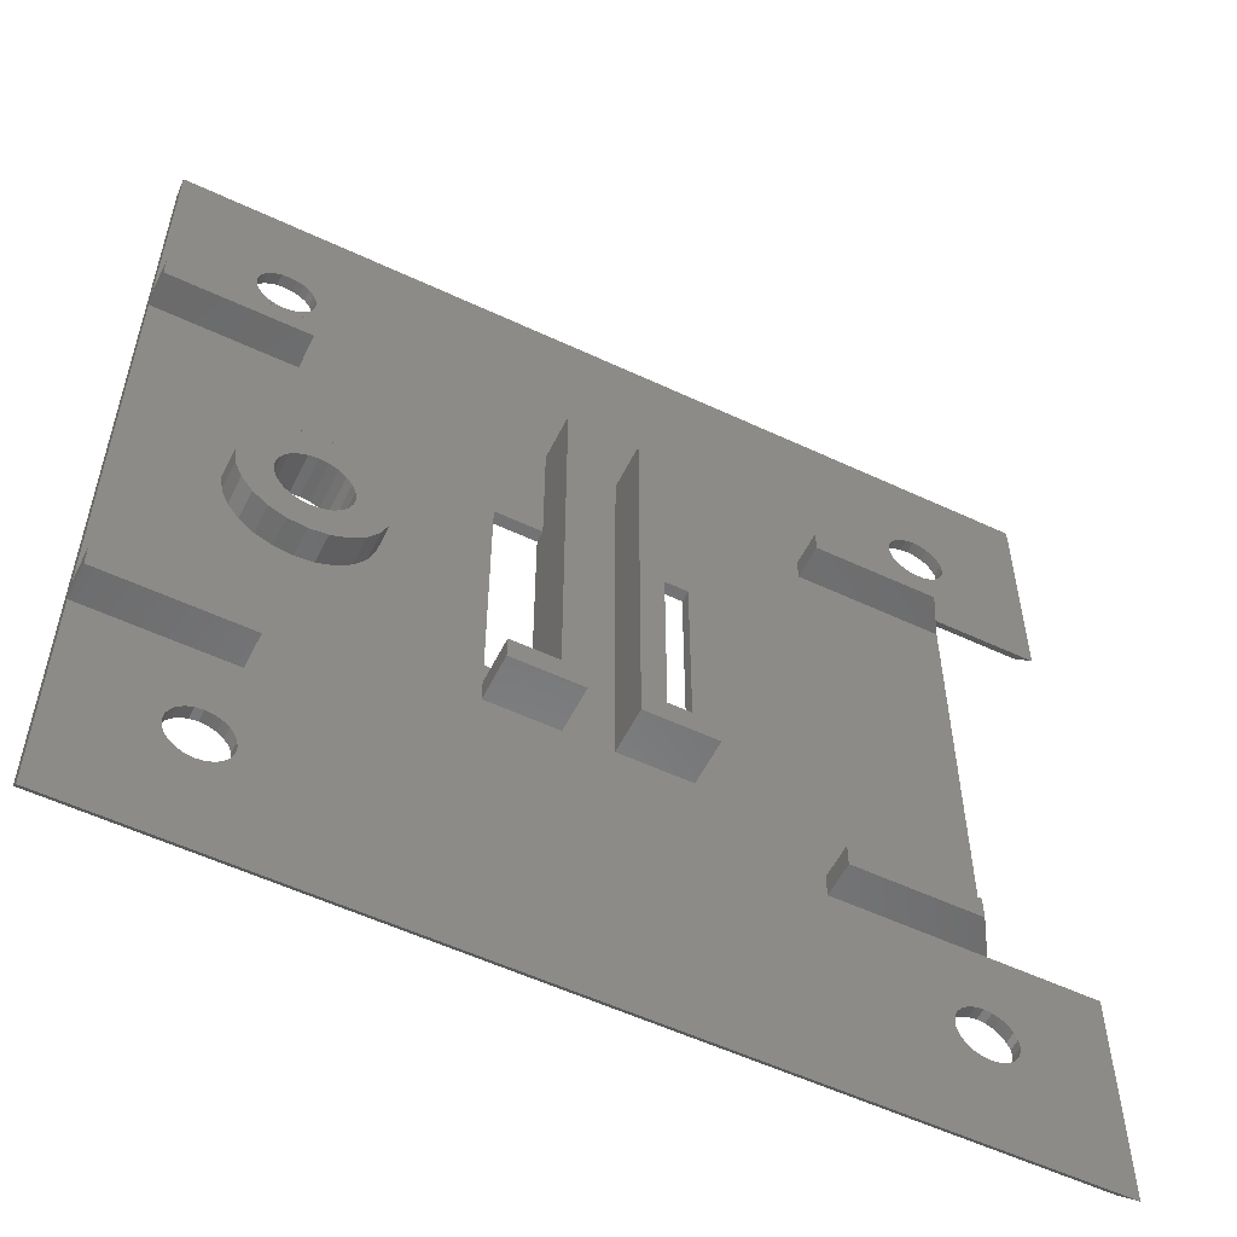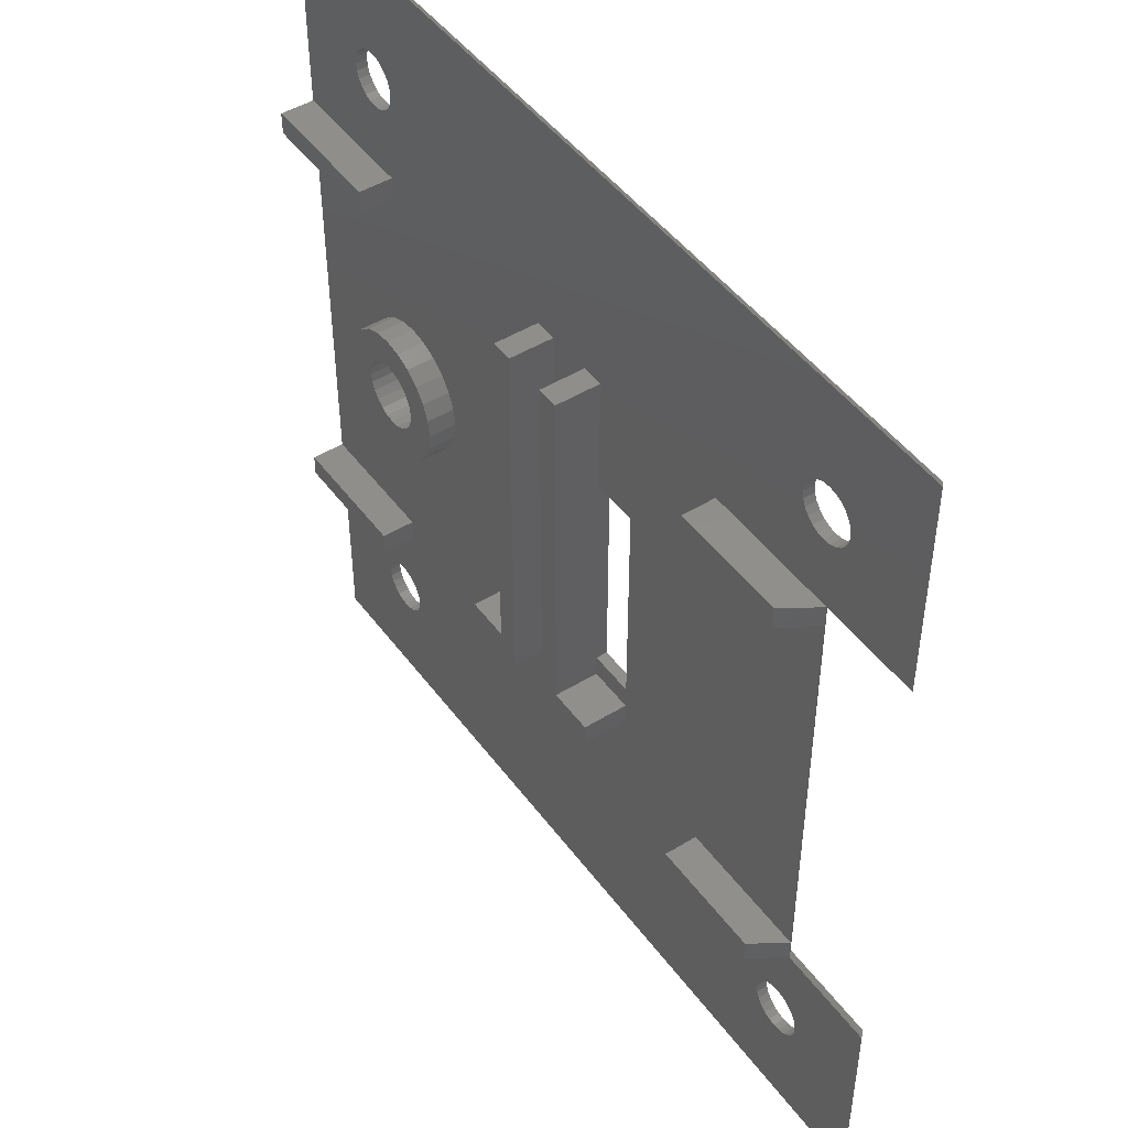
<metadata>
{"format":"stl","ext":"stl","renderer":"f3d","projection":"perspective","resolution":1024,"background":"white","views":[{"elev":-55.9,"azim":-26.2,"up":"+Y"},{"elev":47.3,"azim":55.4,"up":"+Y"}]}
</metadata>
<code>
# stl→obj: 376 verts, 780 faces
v -29.19 -533.7 2
v -29.19 -499.2 6
v -29.19 -533.7 6
v -29.19 -499.2 2
v -43.85 -521.4 2
v -43.65 -519.8 4.5
v -43.85 -521.4 4.5
v -43.65 -519.8 2
v -43.85 -518.3 4.5
v -43.85 -518.3 2
v -44.45 -516.8 4.5
v -44.45 -516.8 2
v -45.41 -515.6 4.5
v -45.41 -515.6 2
v -46.65 -514.6 2
v -46.65 -514.6 4.5
v -48.1 -514 2
v -48.1 -514 4.5
v -49.65 -513.8 4.5
v -49.65 -513.8 2
v -51.2 -514 4.5
v -51.2 -514 2
v -52.65 -514.6 4.5
v -52.65 -514.6 2
v -53.89 -515.6 4.5
v -53.89 -515.6 2
v -54.85 -516.8 2
v -54.85 -516.8 4.5
v -55.44 -518.3 2
v -55.44 -518.3 4.5
v -55.65 -519.8 2
v -55.65 -519.8 4.5
v -55.44 -521.4 2
v -55.44 -521.4 4.5
v -54.85 -522.8 2
v -54.85 -522.8 4.5
v -53.89 -524.1 2
v -53.89 -524.1 4.5
v -52.65 -525 4.5
v -52.65 -525 2
v -51.2 -525.6 4.5
v -51.2 -525.6 2
v -49.65 -525.8 2
v -49.65 -525.8 4.5
v -48.1 -525.6 2
v -48.1 -525.6 4.5
v -46.65 -525 2
v -46.65 -525 4.5
v -45.41 -524.1 2
v -45.41 -524.1 4.5
v -44.45 -522.8 4.5
v -44.45 -522.8 2
v -35.19 -529.7 1
v -35.19 -509.9 2
v -35.19 -529.7 2
v -35.19 -509.9 1
v -31.19 -509.9 1
v -31.19 -509.9 2
v -31.19 -529.7 1
v -31.19 -529.7 2
v -19.09 -509.9 1
v -23.19 -509.9 2
v -23.19 -509.9 1
v -19.09 -509.9 2
v -19.09 -529.7 1
v -19.09 -529.7 2
v -23.19 -529.7 2
v -23.19 -529.7 1
v -52.75 -519.8 1
v -52.4 -546.6 1
v -53 -546.3 1
v -52.64 -520.6 1
v -52.33 -521.4 1
v -51.88 -547 1
v -51.84 -522 1
v -51.48 -547.5 1
v -51.2 -522.5 1
v -51.23 -548.1 1
v -51.15 -548.7 1
v -50.45 -522.8 1
v -63.65 -481 1
v -56.15 -490.9 1
v -63.65 -558.6 1
v -56.06 -490.3 1
v -55.81 -489.7 1
v -55.42 -489.2 1
v -54.9 -488.8 1
v -54.3 -488.5 1
v -9.191 -481 1
v -53.65 -488.4 1
v -53 -488.5 1
v -52.4 -488.8 1
v -51.88 -489.2 1
v -51.48 -489.7 1
v -51.23 -490.3 1
v -51.15 -490.9 1
v -50.45 -516.8 1
v -49.65 -516.7 1
v -48.85 -516.8 1
v -48.1 -517.2 1
v -47.46 -517.6 1
v -46.96 -518.3 1
v -46.65 -519 1
v -46.55 -519.8 1
v -56.06 -491.6 1
v -56.15 -548.7 1
v -56.06 -548.1 1
v -55.81 -492.2 1
v -55.81 -547.5 1
v -55.42 -492.7 1
v -55.42 -547 1
v -54.9 -493.1 1
v -54.9 -546.6 1
v -54.3 -493.3 1
v -54.3 -546.3 1
v -53.65 -493.4 1
v -53.65 -546.2 1
v -53 -493.3 1
v -52.4 -493.1 1
v -52.64 -519 1
v -52.33 -518.3 1
v -51.88 -492.7 1
v -51.84 -517.6 1
v -51.48 -492.2 1
v -51.2 -517.2 1
v -51.23 -491.6 1
v -0.1914 -490.9 1
v -0.1914 -548.7 1
v -0.1063 -490.3 1
v 0.1435 -489.7 1
v 0.5408 -489.2 1
v 1.059 -488.8 1
v 11.31 -481 1
v 1.662 -488.5 1
v 2.309 -488.4 1
v 2.956 -488.5 1
v 3.559 -488.8 1
v 4.076 -489.2 1
v 4.474 -489.7 1
v 4.723 -490.3 1
v 4.809 -490.9 1
v -0.1063 -548.1 1
v -0.1063 -491.6 1
v 0.1435 -492.2 1
v 0.1435 -547.5 1
v 0.5408 -492.7 1
v 0.5408 -547 1
v 1.059 -546.6 1
v 1.059 -493.1 1
v 1.662 -493.3 1
v 1.662 -546.3 1
v 2.309 -493.4 1
v 2.261 -498.2 1
v 11.31 -498.2 1
v 2.956 -493.3 1
v 3.559 -493.1 1
v 4.076 -492.7 1
v 4.474 -492.2 1
v 4.723 -491.6 1
v 2.261 -541.4 1
v 2.309 -546.2 1
v 11.31 -541.4 1
v 2.956 -546.3 1
v 3.559 -546.6 1
v 4.076 -547 1
v 4.474 -547.5 1
v 4.723 -548.1 1
v 4.809 -548.7 1
v -53.65 -551.2 1
v 11.31 -558.6 1
v -54.3 -551.1 1
v -54.9 -550.9 1
v -55.42 -550.5 1
v -55.81 -550 1
v -56.06 -549.4 1
v -53 -551.1 1
v -52.4 -550.9 1
v -51.88 -550.5 1
v -51.48 -550 1
v -51.23 -549.4 1
v -49.65 -522.9 1
v -48.85 -522.8 1
v -48.1 -522.5 1
v -47.46 -522 1
v -46.96 -521.4 1
v -46.65 -520.6 1
v 1.059 -550.9 1
v 0.5408 -550.5 1
v 0.1435 -550 1
v -0.1063 -549.4 1
v 1.662 -551.1 1
v 2.309 -551.2 1
v 2.956 -551.1 1
v 3.559 -550.9 1
v 4.076 -550.5 1
v 4.474 -550 1
v 4.723 -549.4 1
v -54.3 -488.5 2
v -53.65 -488.4 2
v -53 -488.5 2
v -52.4 -488.8 2
v -51.88 -489.2 2
v -51.48 -489.7 2
v -51.23 -490.3 2
v -51.15 -490.9 2
v -51.23 -491.6 2
v -51.48 -492.2 2
v -51.88 -492.7 2
v -52.4 -493.1 2
v -53 -493.3 2
v -53.65 -493.4 2
v -54.3 -493.3 2
v -54.9 -493.1 2
v -55.42 -492.7 2
v -55.81 -492.2 2
v -56.06 -491.6 2
v -56.15 -490.9 2
v -56.06 -490.3 2
v -55.81 -489.7 2
v -55.42 -489.2 2
v -54.9 -488.8 2
v -51.23 -548.1 2
v -51.15 -548.7 2
v -51.23 -549.4 2
v -51.48 -550 2
v -51.88 -550.5 2
v -52.4 -550.9 2
v -53 -551.1 2
v -53.65 -551.2 2
v -54.3 -551.1 2
v -54.9 -550.9 2
v -55.42 -550.5 2
v -55.81 -550 2
v -56.06 -549.4 2
v -56.15 -548.7 2
v -56.06 -548.1 2
v -55.81 -547.5 2
v -55.42 -547 2
v -54.9 -546.6 2
v -54.3 -546.3 2
v -53.65 -546.2 2
v -53 -546.3 2
v -52.4 -546.6 2
v -51.88 -547 2
v -51.48 -547.5 2
v -52.33 -521.4 4.5
v -51.84 -522 4.5
v -52.64 -520.6 4.5
v -9.191 -499.2 5
v 3.261 -499.2 2
v -9.191 -499.2 2
v 1.329 -499.2 5
v -63.65 -538.4 5
v -63.65 -540.4 2
v -63.65 -540.4 5
v -63.65 -499.2 5
v -63.65 -501.2 2
v -63.65 -501.2 5
v -63.65 -559.6 2
v -63.65 -538.4 2
v -63.65 -499.2 2
v -63.65 -480 2
v 3.261 -501.2 2
v 1.329 -501.2 5
v -9.191 -501.2 2
v -9.191 -538.4 5
v -9.191 -540.4 2
v -9.191 -540.4 5
v -9.191 -538.4 2
v -9.191 -501.2 5
v 3.261 -540.4 2
v 1.329 -540.4 5
v 1.329 -538.4 5
v 3.261 -538.4 2
v 12.31 -559.6 2
v 12.31 -540.4 2
v 12.31 -499.2 2
v 12.31 -480 2
v -9.191 -480 2
v 1.662 -488.5 2
v 2.309 -488.4 2
v 2.956 -488.5 2
v 3.559 -488.8 2
v 4.076 -489.2 2
v 4.474 -489.7 2
v 4.723 -490.3 2
v 4.809 -490.9 2
v 4.723 -491.6 2
v 4.474 -492.2 2
v 4.076 -492.7 2
v 3.559 -493.1 2
v 2.956 -493.3 2
v 2.309 -493.4 2
v 1.662 -493.3 2
v 1.059 -493.1 2
v 0.5408 -492.7 2
v 0.1435 -492.2 2
v -0.1063 -491.6 2
v -0.1914 -490.9 2
v -0.1063 -490.3 2
v 0.1435 -489.7 2
v 0.5408 -489.2 2
v 1.059 -488.8 2
v 2.309 -551.2 2
v 2.956 -551.1 2
v 1.662 -551.1 2
v 1.059 -550.9 2
v 0.5408 -550.5 2
v 0.1435 -550 2
v -0.1063 -549.4 2
v -0.1914 -548.7 2
v -0.1063 -548.1 2
v 0.1435 -547.5 2
v 0.5408 -547 2
v 1.059 -546.6 2
v 1.662 -546.3 2
v 2.309 -546.2 2
v 2.956 -546.3 2
v 3.559 -546.6 2
v 4.076 -547 2
v 4.474 -547.5 2
v 4.723 -548.1 2
v 4.809 -548.7 2
v 4.723 -549.4 2
v 4.474 -550 2
v 4.076 -550.5 2
v 3.559 -550.9 2
v -52.75 -519.8 4.5
v -52.64 -519 4.5
v -52.33 -518.3 4.5
v -51.84 -517.6 4.5
v -51.2 -517.2 4.5
v -50.45 -516.8 4.5
v -49.65 -516.7 4.5
v -48.85 -516.8 4.5
v -48.1 -517.2 4.5
v -47.46 -517.6 4.5
v -46.96 -518.3 4.5
v -46.65 -519 4.5
v -46.55 -519.8 4.5
v -46.65 -520.6 4.5
v -46.96 -521.4 4.5
v -47.46 -522 4.5
v -48.1 -522.5 4.5
v -48.85 -522.8 4.5
v -49.65 -522.9 4.5
v -50.45 -522.8 4.5
v -51.2 -522.5 4.5
v -25.19 -499.2 6
v -25.19 -533.7 2
v -25.19 -533.7 6
v -25.19 -499.2 2
v -19.09 -533.7 2
v -19.09 -533.7 6
v -23.19 -531.7 2
v -23.19 -499.2 6
v -23.19 -531.7 6
v -23.19 -499.2 2
v -19.09 -531.7 6
v -51.65 -540.4 2
v -51.65 -540.4 5
v -51.65 -499.2 2
v -51.65 -499.2 5
v -51.65 -501.2 2
v -51.65 -501.2 5
v -51.65 -538.4 5
v -51.65 -538.4 2
v -35.19 -533.7 6
v -35.19 -533.7 2
v -35.19 -531.7 6
v -31.19 -531.7 2
v -35.19 -531.7 2
v -31.19 -531.7 6
v -31.19 -499.2 6
v -31.19 -499.2 2
v -19.09 -531.7 2
f 1 2 3
f 2 1 4
f 5 6 7
f 6 5 8
f 8 9 6
f 9 8 10
f 10 11 9
f 11 10 12
f 12 13 11
f 13 12 14
f 15 13 14
f 13 15 16
f 17 16 15
f 16 17 18
f 19 17 20
f 17 19 18
f 21 20 22
f 20 21 19
f 23 22 24
f 22 23 21
f 25 24 26
f 24 25 23
f 25 27 28
f 27 25 26
f 28 29 30
f 29 28 27
f 30 31 32
f 31 30 29
f 32 33 34
f 33 32 31
f 34 35 36
f 35 34 33
f 36 37 38
f 37 36 35
f 39 37 40
f 37 39 38
f 41 40 42
f 40 41 39
f 43 41 42
f 41 43 44
f 45 44 43
f 44 45 46
f 47 46 45
f 46 47 48
f 49 48 47
f 48 49 50
f 49 51 50
f 51 49 52
f 53 54 55
f 54 53 56
f 57 54 56
f 54 57 58
f 55 59 53
f 59 55 60
f 61 62 63
f 62 61 64
f 64 65 66
f 65 64 61
f 67 65 68
f 65 67 66
f 69 70 71
f 70 69 72
f 70 72 73
f 70 73 74
f 74 73 75
f 74 75 76
f 76 75 77
f 76 77 78
f 78 77 79
f 79 77 80
f 81 82 83
f 82 81 84
f 84 81 85
f 85 81 86
f 86 81 87
f 87 81 88
f 88 81 89
f 88 89 90
f 90 89 91
f 91 89 92
f 92 89 93
f 93 89 94
f 94 89 95
f 95 89 96
f 96 89 97
f 97 89 98
f 98 89 99
f 99 89 100
f 100 89 101
f 101 89 102
f 102 89 103
f 103 89 104
f 104 89 56
f 56 89 57
f 57 89 63
f 57 63 59
f 63 89 61
f 61 89 65
f 105 106 82
f 106 105 107
f 107 105 108
f 107 108 109
f 109 108 110
f 109 110 111
f 111 110 112
f 111 112 113
f 113 112 114
f 113 114 115
f 115 114 116
f 115 116 117
f 117 116 118
f 117 118 71
f 71 118 69
f 69 118 119
f 69 119 120
f 120 119 121
f 121 119 122
f 121 122 123
f 123 122 124
f 123 124 125
f 125 124 126
f 125 126 96
f 125 96 97
f 89 127 128
f 127 89 129
f 129 89 130
f 130 89 131
f 131 89 132
f 132 89 133
f 132 133 134
f 134 133 135
f 135 133 136
f 136 133 137
f 137 133 138
f 138 133 139
f 139 133 140
f 140 133 141
f 127 142 128
f 142 127 143
f 142 143 144
f 142 144 145
f 145 144 146
f 145 146 147
f 147 146 148
f 148 146 149
f 148 149 150
f 148 150 151
f 151 150 152
f 151 152 153
f 153 152 154
f 154 152 155
f 154 155 156
f 154 156 157
f 154 157 158
f 154 158 159
f 154 159 141
f 154 141 133
f 151 160 161
f 160 151 153
f 161 160 162
f 161 162 163
f 163 162 164
f 164 162 165
f 165 162 166
f 166 162 167
f 167 162 168
f 83 169 170
f 169 83 171
f 171 83 172
f 172 83 173
f 173 83 174
f 174 83 175
f 175 83 106
f 106 83 82
f 170 169 176
f 170 176 177
f 170 177 178
f 170 178 179
f 170 179 180
f 170 180 79
f 170 79 80
f 170 80 181
f 170 181 182
f 170 182 183
f 170 183 53
f 53 183 184
f 53 184 185
f 53 185 186
f 53 186 104
f 53 104 56
f 170 53 59
f 170 59 187
f 187 59 188
f 188 59 68
f 68 59 63
f 188 68 65
f 188 65 189
f 189 65 190
f 190 65 89
f 190 89 128
f 170 187 191
f 170 191 192
f 170 192 193
f 170 193 194
f 170 194 195
f 170 195 196
f 170 196 197
f 170 197 168
f 170 168 162
f 90 198 88
f 198 90 199
f 200 90 91
f 90 200 199
f 201 91 92
f 91 201 200
f 202 92 93
f 92 202 201
f 202 94 203
f 94 202 93
f 203 95 204
f 95 203 94
f 204 96 205
f 96 204 95
f 205 126 206
f 126 205 96
f 206 124 207
f 124 206 126
f 207 122 208
f 122 207 124
f 209 122 119
f 122 209 208
f 210 119 118
f 119 210 209
f 211 118 116
f 118 211 210
f 114 211 116
f 211 114 212
f 112 212 114
f 212 112 213
f 110 213 112
f 213 110 214
f 110 215 214
f 215 110 108
f 108 216 215
f 216 108 105
f 105 217 216
f 217 105 82
f 82 218 217
f 218 82 84
f 84 219 218
f 219 84 85
f 85 220 219
f 220 85 86
f 87 220 86
f 220 87 221
f 88 221 87
f 221 88 198
f 222 79 223
f 79 222 78
f 223 180 224
f 180 223 79
f 224 179 225
f 179 224 180
f 225 178 226
f 178 225 179
f 227 178 177
f 178 227 226
f 228 177 176
f 177 228 227
f 229 176 169
f 176 229 228
f 171 229 169
f 229 171 230
f 172 230 171
f 230 172 231
f 173 231 172
f 231 173 232
f 173 233 232
f 233 173 174
f 174 234 233
f 234 174 175
f 175 235 234
f 235 175 106
f 106 236 235
f 236 106 107
f 107 237 236
f 237 107 109
f 109 238 237
f 238 109 111
f 113 238 111
f 238 113 239
f 115 239 113
f 239 115 240
f 241 115 117
f 115 241 240
f 71 241 117
f 241 71 242
f 243 71 70
f 71 243 242
f 244 70 74
f 70 244 243
f 244 76 245
f 76 244 74
f 245 78 222
f 78 245 76
f 75 246 247
f 246 75 73
f 73 248 246
f 248 73 72
f 249 250 251
f 250 249 252
f 253 254 255
f 256 257 258
f 254 83 259
f 83 254 81
f 81 254 260
f 260 254 253
f 81 260 257
f 81 257 261
f 261 257 256
f 81 261 262
f 263 252 264
f 252 263 250
f 263 251 265
f 251 263 250
f 266 267 268
f 267 266 269
f 264 249 270
f 249 264 252
f 271 268 267
f 268 271 272
f 272 266 268
f 266 272 273
f 249 265 270
f 265 249 251
f 271 273 272
f 273 271 274
f 271 269 267
f 269 271 274
f 266 274 269
f 274 266 273
f 263 270 265
f 270 263 264
f 83 275 259
f 275 83 170
f 160 276 162
f 276 160 271
f 170 276 275
f 276 170 162
f 250 160 153
f 160 250 263
f 263 271 160
f 271 263 274
f 154 250 153
f 250 154 277
f 278 154 133
f 154 278 277
f 278 89 279
f 89 278 133
f 279 81 262
f 81 279 89
f 135 280 134
f 280 135 281
f 282 135 136
f 135 282 281
f 283 136 137
f 136 283 282
f 284 137 138
f 137 284 283
f 284 139 285
f 139 284 138
f 285 140 286
f 140 285 139
f 286 141 287
f 141 286 140
f 287 159 288
f 159 287 141
f 288 158 289
f 158 288 159
f 289 157 290
f 157 289 158
f 291 157 156
f 157 291 290
f 292 156 155
f 156 292 291
f 293 155 152
f 155 293 292
f 150 293 152
f 293 150 294
f 149 294 150
f 294 149 295
f 146 295 149
f 295 146 296
f 146 297 296
f 297 146 144
f 144 298 297
f 298 144 143
f 143 299 298
f 299 143 127
f 127 300 299
f 300 127 129
f 129 301 300
f 301 129 130
f 130 302 301
f 302 130 131
f 132 302 131
f 302 132 303
f 134 303 132
f 303 134 280
f 304 193 192
f 193 304 305
f 191 304 192
f 304 191 306
f 187 306 191
f 306 187 307
f 188 307 187
f 307 188 308
f 188 309 308
f 309 188 189
f 189 310 309
f 310 189 190
f 190 311 310
f 311 190 128
f 128 312 311
f 312 128 142
f 142 313 312
f 313 142 145
f 145 314 313
f 314 145 147
f 148 314 147
f 314 148 315
f 151 315 148
f 315 151 316
f 161 316 151
f 316 161 317
f 318 161 163
f 161 318 317
f 164 318 163
f 318 164 319
f 320 164 165
f 164 320 319
f 320 166 321
f 166 320 165
f 321 167 322
f 167 321 166
f 322 168 323
f 168 322 167
f 323 197 324
f 197 323 168
f 324 196 325
f 196 324 197
f 325 195 326
f 195 325 196
f 327 195 194
f 195 327 326
f 305 194 193
f 194 305 327
f 72 328 248
f 328 72 69
f 69 329 328
f 329 69 120
f 120 330 329
f 330 120 121
f 121 331 330
f 331 121 123
f 125 331 123
f 331 125 332
f 97 332 125
f 332 97 333
f 98 333 97
f 333 98 334
f 335 98 99
f 98 335 334
f 336 99 100
f 99 336 335
f 337 100 101
f 100 337 336
f 337 102 338
f 102 337 101
f 338 103 339
f 103 338 102
f 339 104 340
f 104 339 103
f 340 186 341
f 186 340 104
f 341 185 342
f 185 341 186
f 342 184 343
f 184 342 185
f 344 184 183
f 184 344 343
f 345 183 182
f 183 345 344
f 346 182 181
f 182 346 345
f 80 346 181
f 346 80 347
f 77 347 80
f 347 77 348
f 75 348 77
f 348 75 247
f 39 328 38
f 328 39 248
f 248 39 41
f 248 41 246
f 246 41 247
f 247 41 348
f 348 41 44
f 348 44 347
f 347 44 346
f 346 44 46
f 346 46 345
f 345 46 344
f 344 46 343
f 343 46 48
f 343 48 342
f 342 48 341
f 341 48 340
f 340 48 50
f 340 50 13
f 13 50 11
f 11 50 51
f 11 51 7
f 11 7 9
f 9 7 6
f 34 30 32
f 30 34 28
f 28 34 36
f 28 36 25
f 25 36 38
f 25 38 23
f 23 38 328
f 23 328 329
f 23 329 21
f 21 329 330
f 21 330 331
f 21 331 332
f 21 332 19
f 19 332 333
f 19 333 334
f 19 334 18
f 18 334 335
f 18 335 336
f 18 336 337
f 18 337 16
f 16 337 338
f 16 338 339
f 16 339 340
f 16 340 13
f 52 7 51
f 7 52 5
f 349 350 351
f 350 349 352
f 353 351 350
f 351 353 354
f 63 62 68
f 355 356 357
f 356 355 67
f 356 67 68
f 356 68 62
f 356 62 358
f 356 349 357
f 351 357 349
f 357 351 354
f 357 354 359
f 349 358 352
f 358 349 356
f 360 255 254
f 255 360 361
f 256 362 261
f 362 256 363
f 364 363 365
f 363 364 362
f 364 258 257
f 258 364 365
f 361 253 255
f 253 361 366
f 360 366 361
f 366 360 367
f 365 256 258
f 256 365 363
f 253 367 260
f 367 253 366
f 1 368 369
f 368 1 3
f 370 371 372
f 371 370 373
f 3 370 368
f 370 3 373
f 373 3 374
f 374 3 2
f 374 4 375
f 4 374 2
f 370 369 368
f 369 370 372
f 374 371 373
f 371 374 60
f 60 374 59
f 59 374 58
f 58 374 375
f 57 59 58
f 353 359 354
f 359 353 376
f 357 376 355
f 376 357 359
f 254 237 360
f 237 254 236
f 236 254 235
f 360 237 238
f 360 238 239
f 360 239 240
f 360 240 241
f 360 241 242
f 360 242 243
f 360 243 244
f 360 244 245
f 360 245 367
f 257 29 364
f 29 257 31
f 364 29 27
f 364 27 26
f 364 26 24
f 364 24 22
f 364 22 362
f 362 22 207
f 207 22 206
f 206 22 205
f 205 22 20
f 64 358 62
f 265 269 263
f 269 265 267
f 263 269 274
f 251 298 299
f 298 251 297
f 297 251 250
f 297 250 296
f 296 250 295
f 295 250 294
f 294 250 293
f 293 250 292
f 292 250 291
f 291 250 277
f 291 277 290
f 290 277 289
f 289 277 288
f 288 277 287
f 262 198 279
f 198 262 221
f 221 262 220
f 220 262 219
f 219 262 218
f 218 262 217
f 279 198 199
f 279 199 200
f 279 200 201
f 279 201 202
f 279 202 203
f 279 203 204
f 279 204 205
f 279 205 20
f 279 20 375
f 375 20 17
f 375 17 15
f 375 15 14
f 375 14 12
f 375 12 10
f 375 10 8
f 375 8 54
f 54 8 55
f 375 54 58
f 279 375 4
f 279 4 352
f 352 4 350
f 279 352 358
f 279 358 64
f 279 64 265
f 279 265 251
f 279 251 302
f 279 302 278
f 302 251 301
f 301 251 300
f 300 251 299
f 278 302 303
f 278 303 280
f 278 280 281
f 278 281 282
f 278 282 283
f 278 283 284
f 278 284 285
f 278 285 286
f 278 286 287
f 278 287 277
f 376 67 355
f 67 376 66
f 55 372 60
f 372 55 369
f 60 372 371
f 367 257 260
f 257 367 33
f 257 33 31
f 33 367 35
f 35 367 37
f 37 367 40
f 40 367 42
f 42 367 245
f 42 245 222
f 42 222 223
f 42 223 43
f 362 262 261
f 262 362 215
f 262 215 216
f 262 216 217
f 215 362 214
f 214 362 213
f 213 362 212
f 212 362 211
f 211 362 210
f 210 362 209
f 209 362 208
f 208 362 207
f 259 232 254
f 232 259 231
f 231 259 230
f 230 259 229
f 229 259 275
f 254 232 233
f 254 233 234
f 254 234 235
f 229 275 228
f 228 275 227
f 227 275 226
f 226 275 225
f 225 275 224
f 224 275 223
f 223 275 369
f 223 369 43
f 43 369 45
f 45 369 47
f 47 369 49
f 49 369 52
f 52 369 5
f 5 369 8
f 8 369 55
f 369 275 1
f 1 275 350
f 1 350 4
f 350 275 308
f 350 308 353
f 353 308 376
f 376 308 267
f 376 267 66
f 66 267 64
f 64 267 265
f 267 308 309
f 267 309 310
f 267 310 311
f 308 275 307
f 307 275 306
f 306 275 304
f 304 275 305
f 305 275 327
f 327 275 326
f 326 275 325
f 325 275 324
f 324 275 323
f 267 313 271
f 313 267 312
f 312 267 311
f 271 313 314
f 271 314 315
f 271 315 316
f 271 316 317
f 271 317 318
f 271 318 319
f 271 319 276
f 276 319 320
f 276 320 321
f 276 321 322
f 276 322 323
f 276 323 275

</code>
